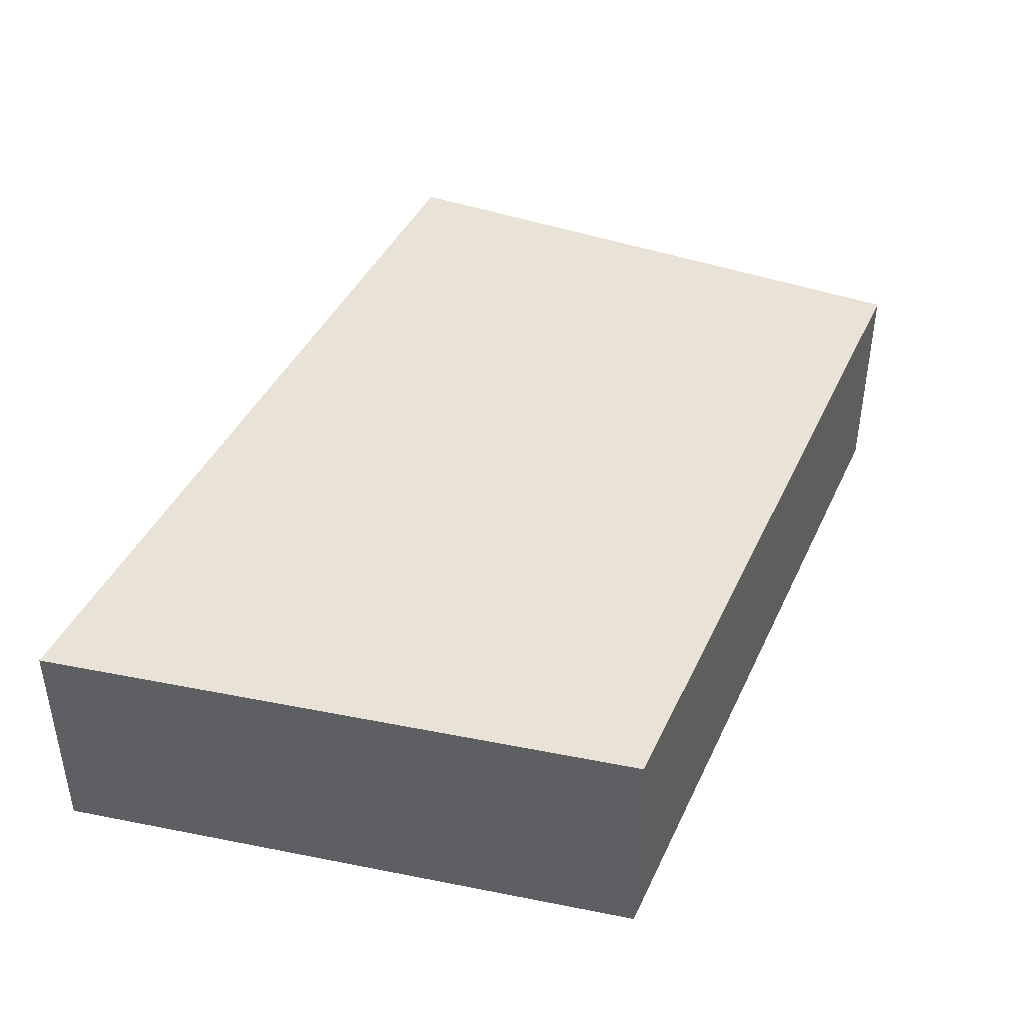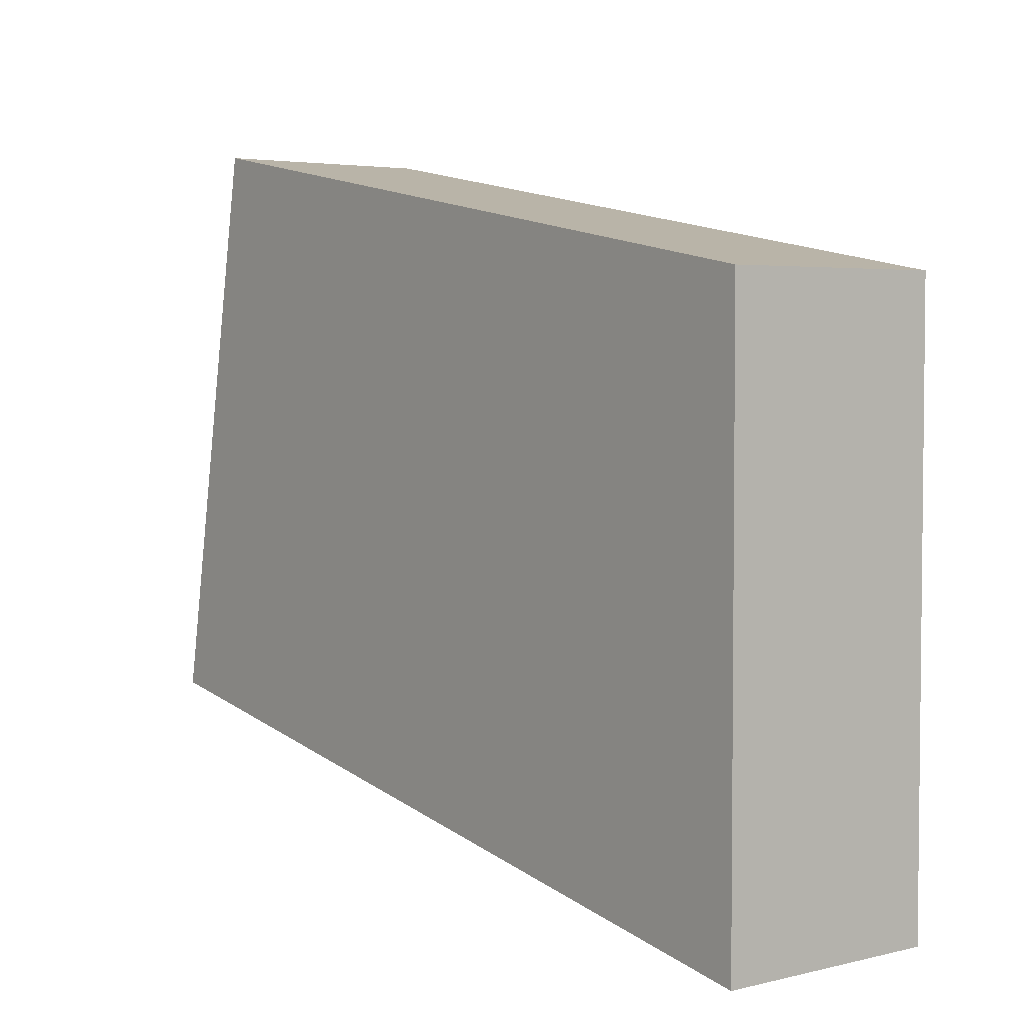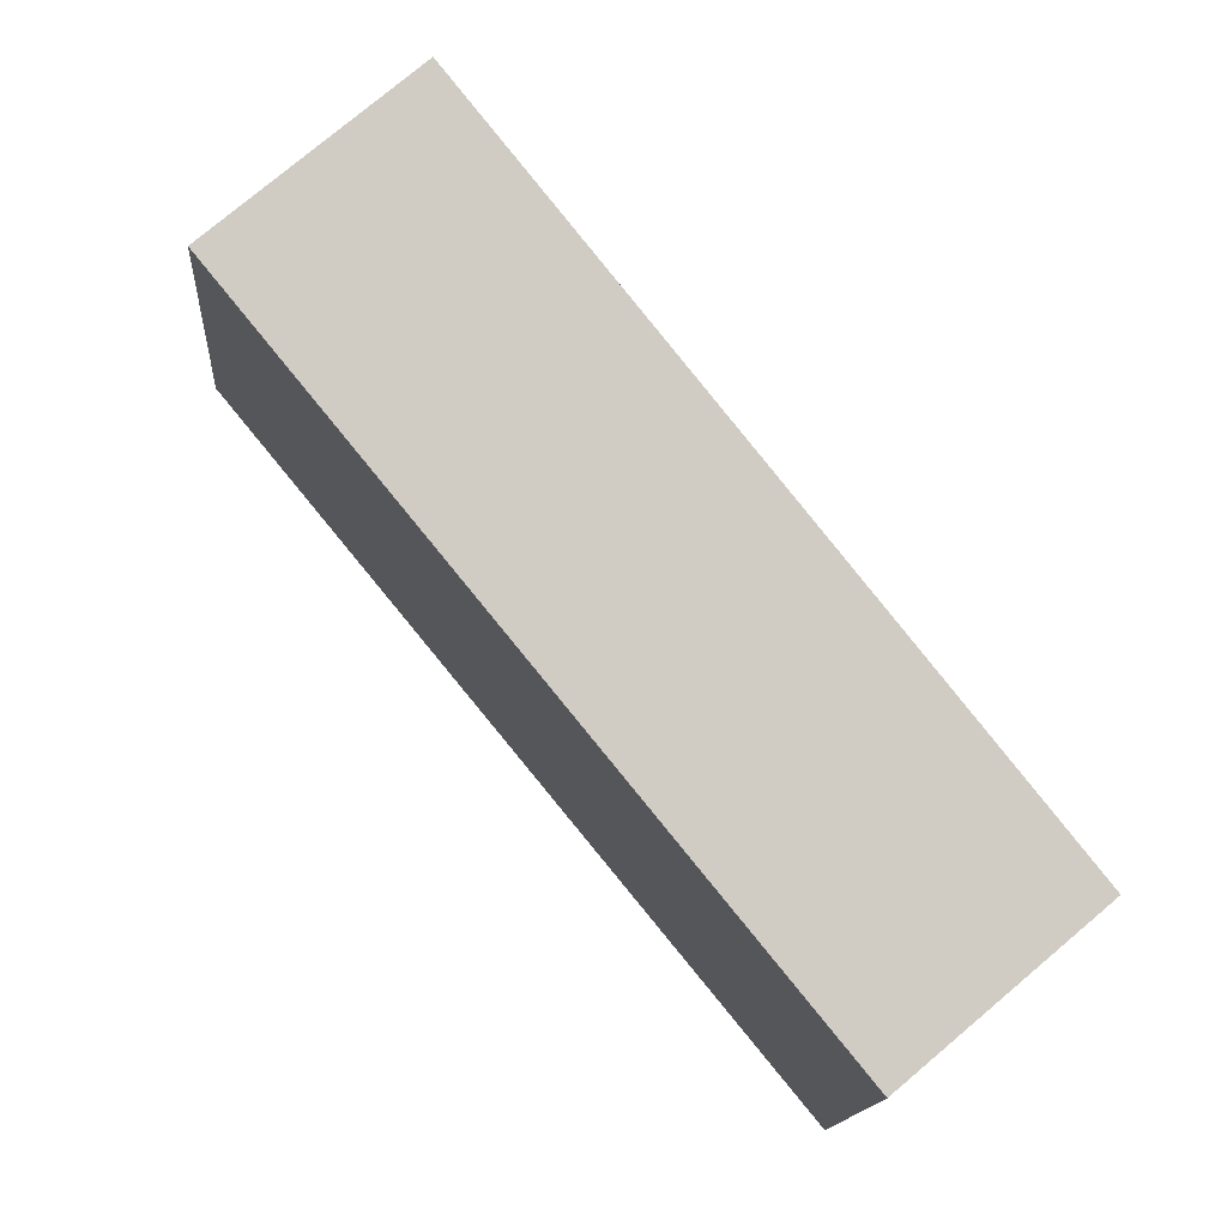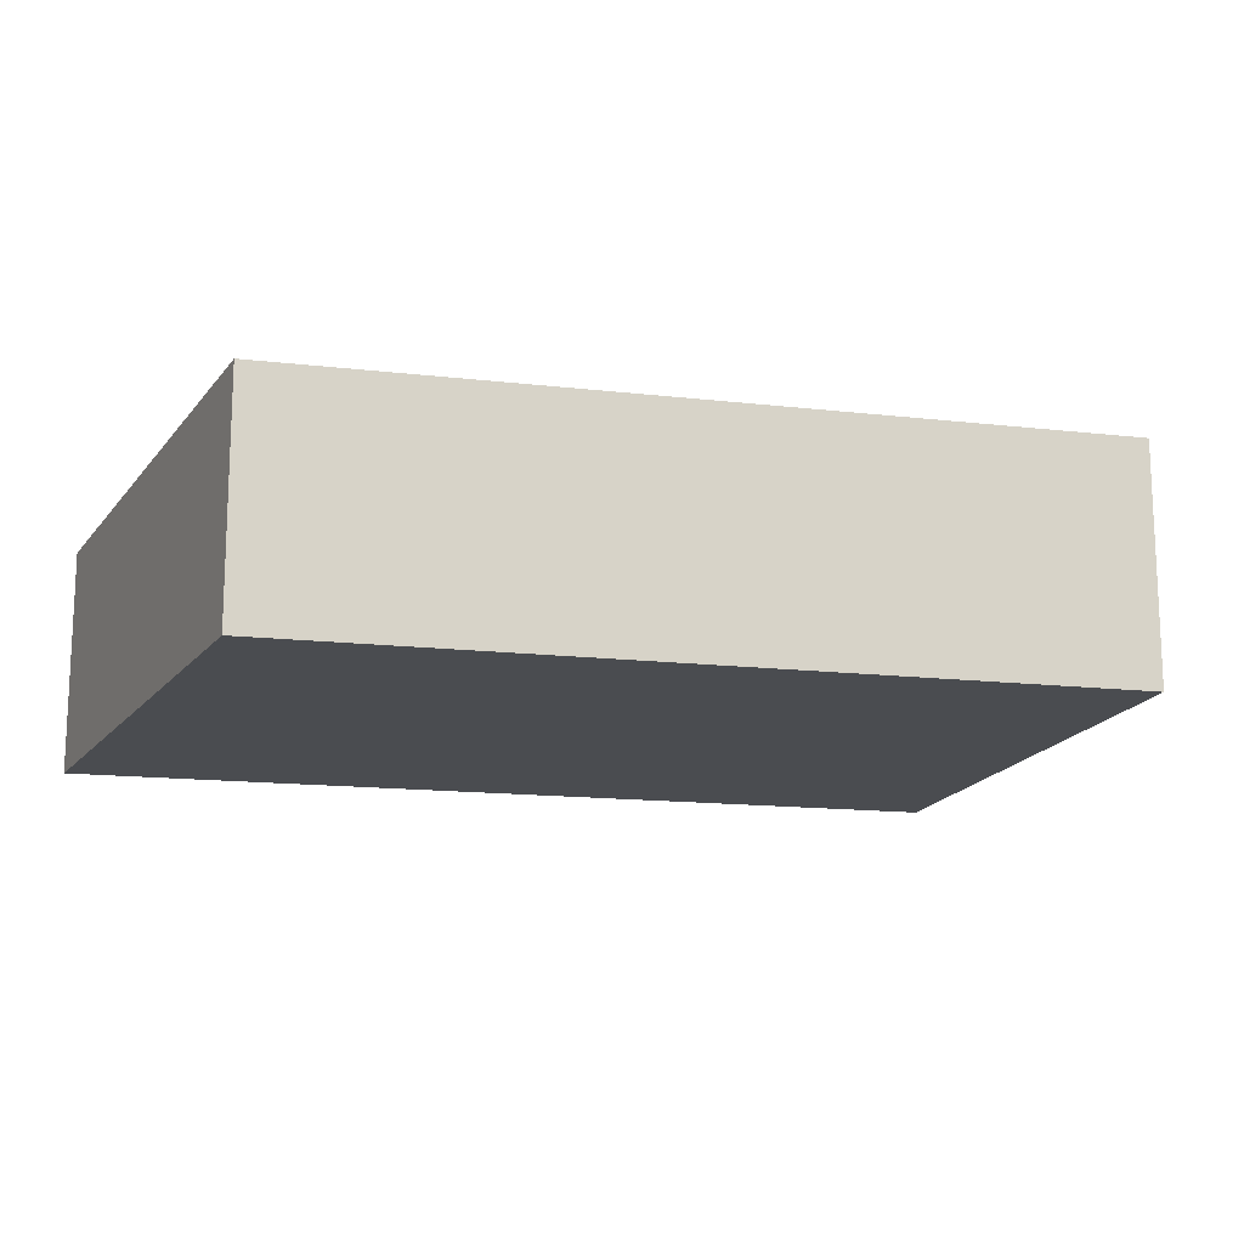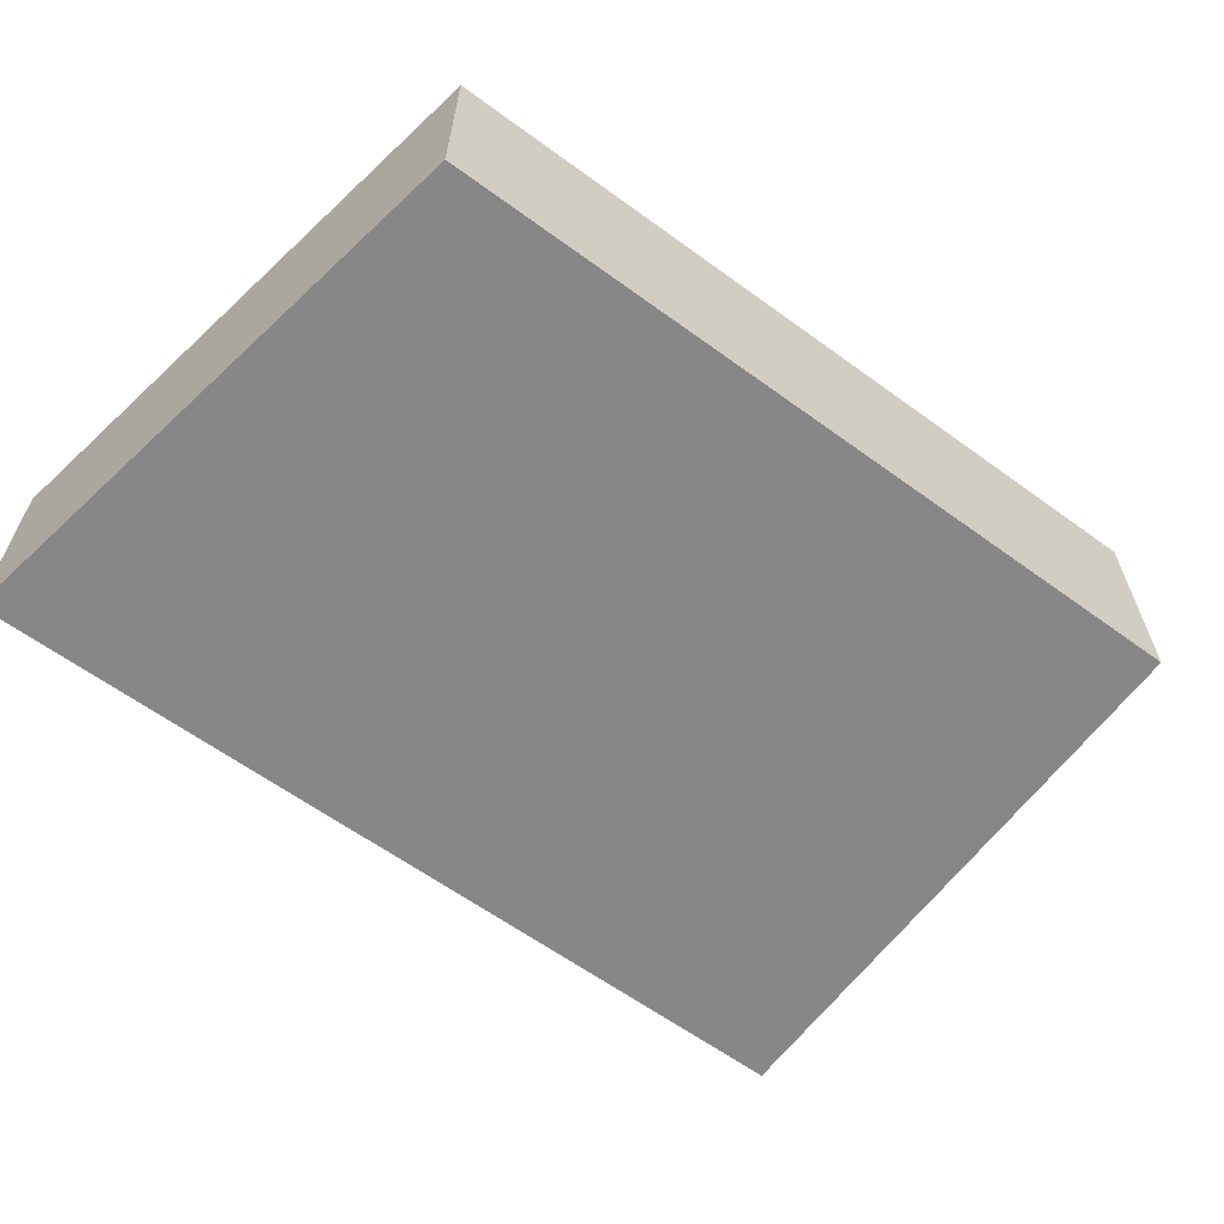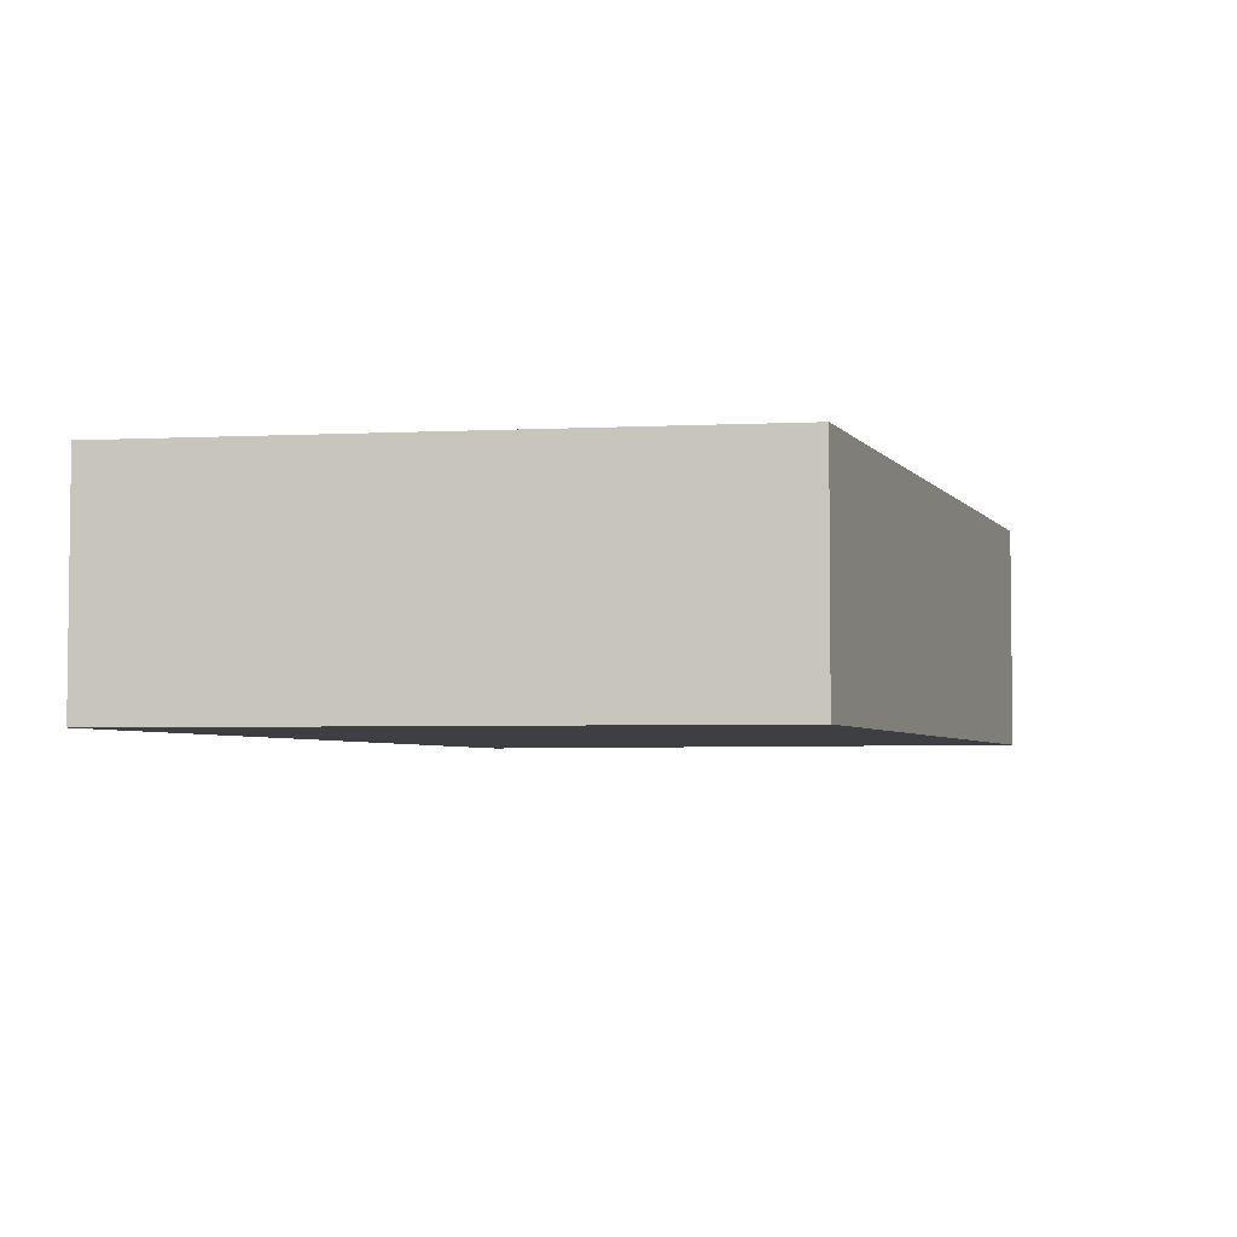
<metadata>
{"format":"obj","ext":"obj","renderer":"f3d","projection":"perspective","resolution":1024,"background":"white","views":[{"elev":41.9,"azim":-76.5,"up":"+Y"},{"elev":4.1,"azim":-127.9,"up":"+Z"},{"elev":77.1,"azim":-130.1,"up":"+Z"},{"elev":-14.8,"azim":-24.0,"up":"+Y"},{"elev":-62.3,"azim":-46.4,"up":"+Y"},{"elev":-4.2,"azim":-80.9,"up":"+Y"}]}
</metadata>
<code>
v  0.01676 4.017 10.57
v  15.01 4.017 2.636
v  8.543e-05 4.017 -0.0001271
v  13.8 4.017 12.99
v  15.6 4.017 2.738
v  0 0 0
v  0.01668 -6.475e-16 10.57
v  13.8 -7.956e-16 12.99
v  15.6 -1.677e-16 2.738
v  15.01 -1.614e-16 2.636
g defaultobject
f 1 2 3
f 2 1 4
f 2 4 5
f 1 6 7
f 6 1 3
f 8 1 7
f 1 8 4
f 9 4 8
f 4 9 5
f 2 9 10
f 9 2 5
f 3 10 6
f 10 3 2
f 6 8 7
f 8 6 10
f 8 10 9

</code>
